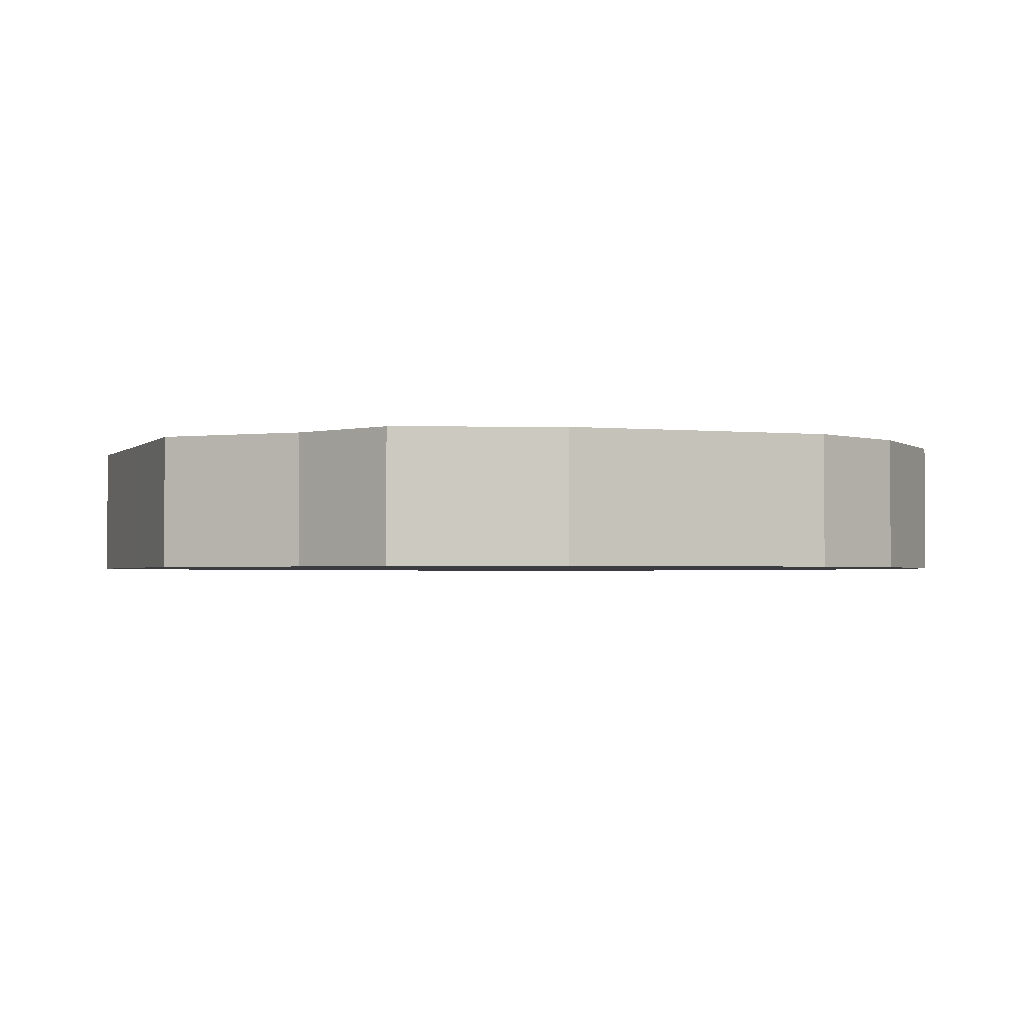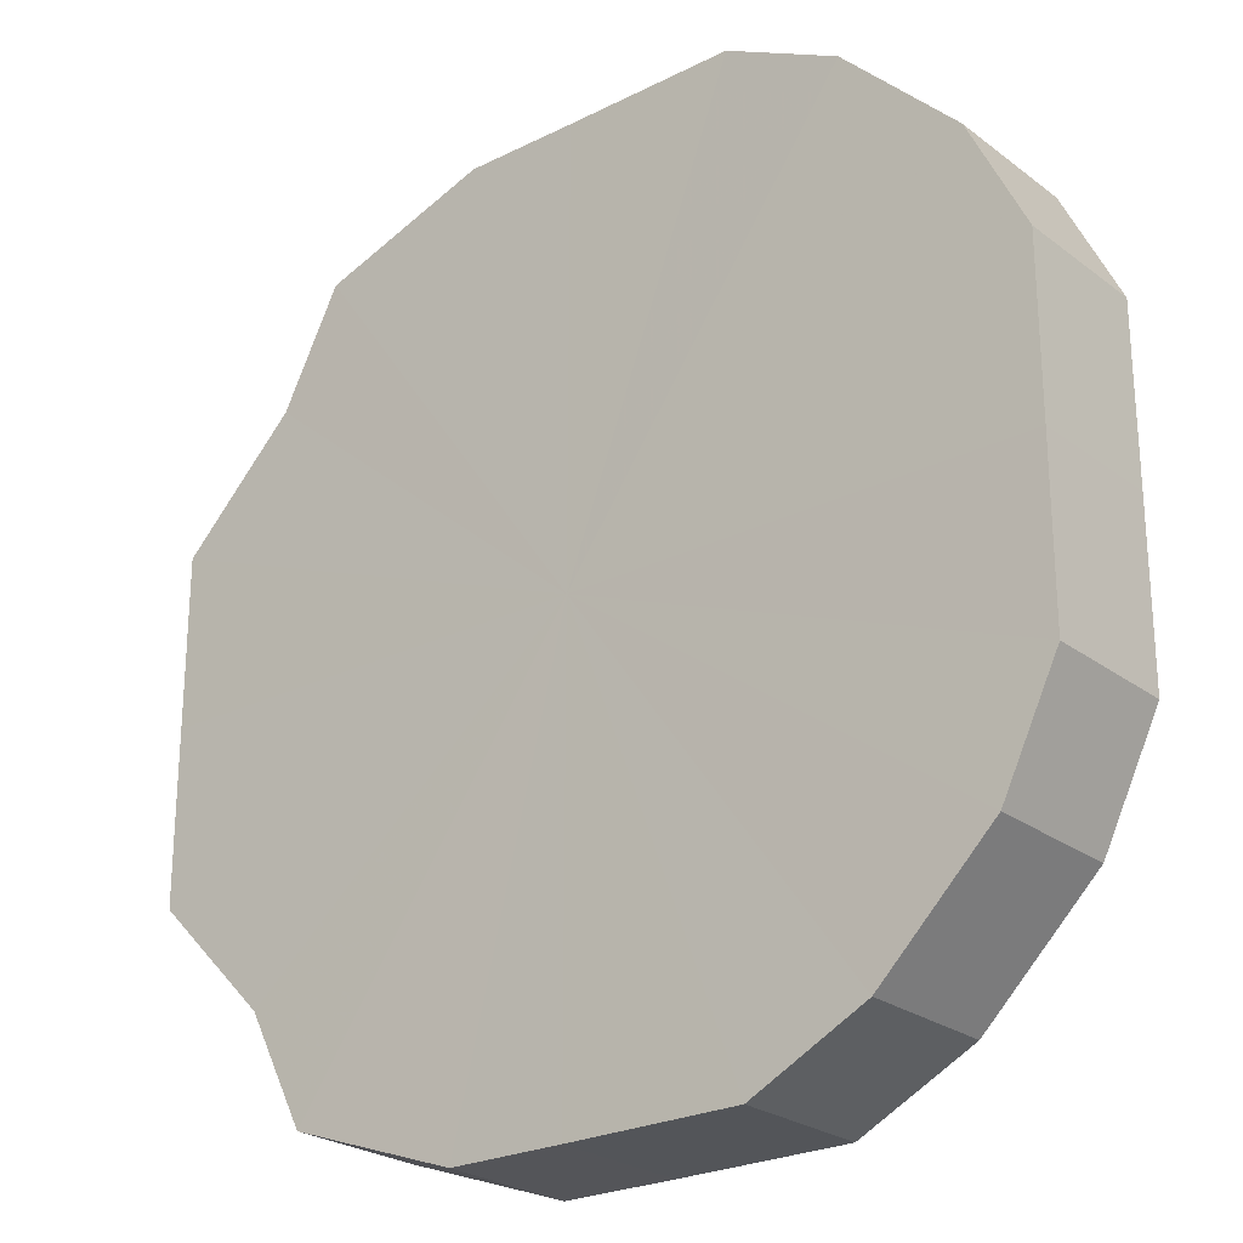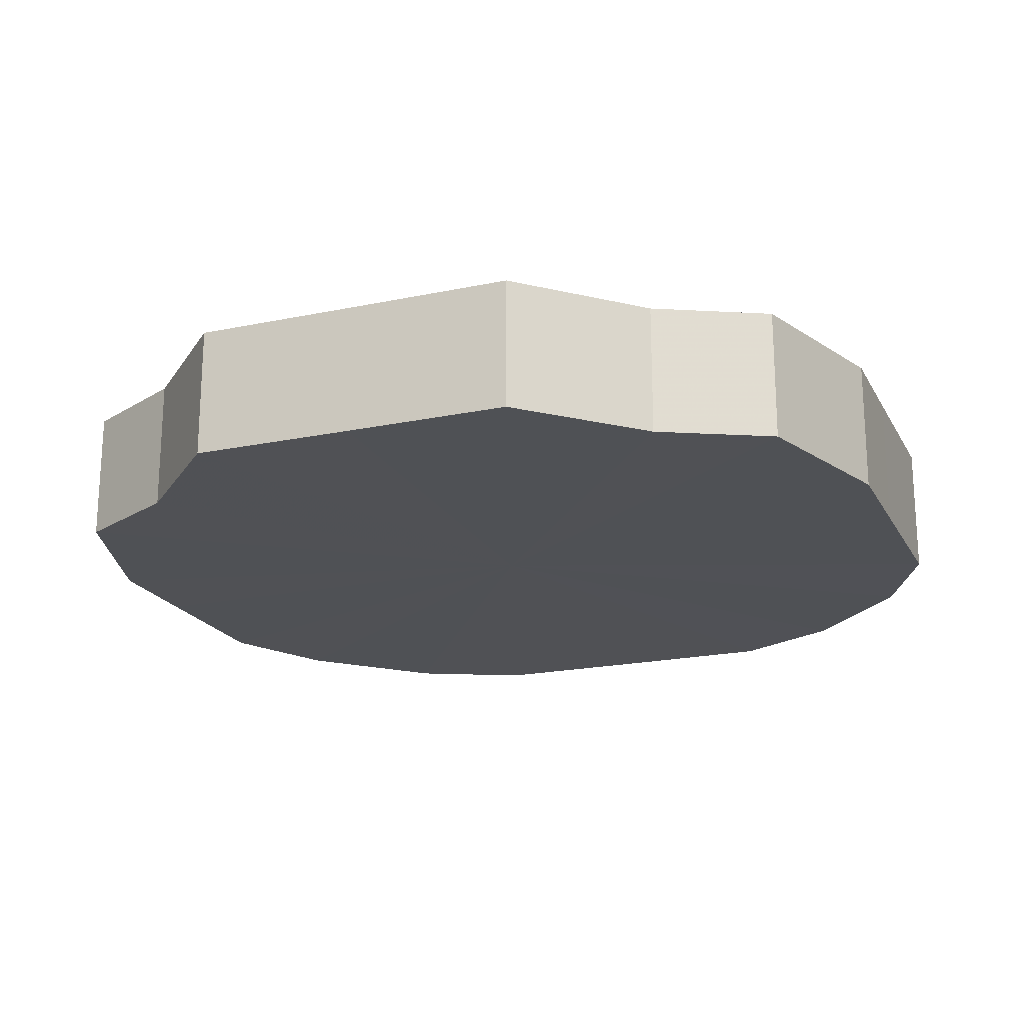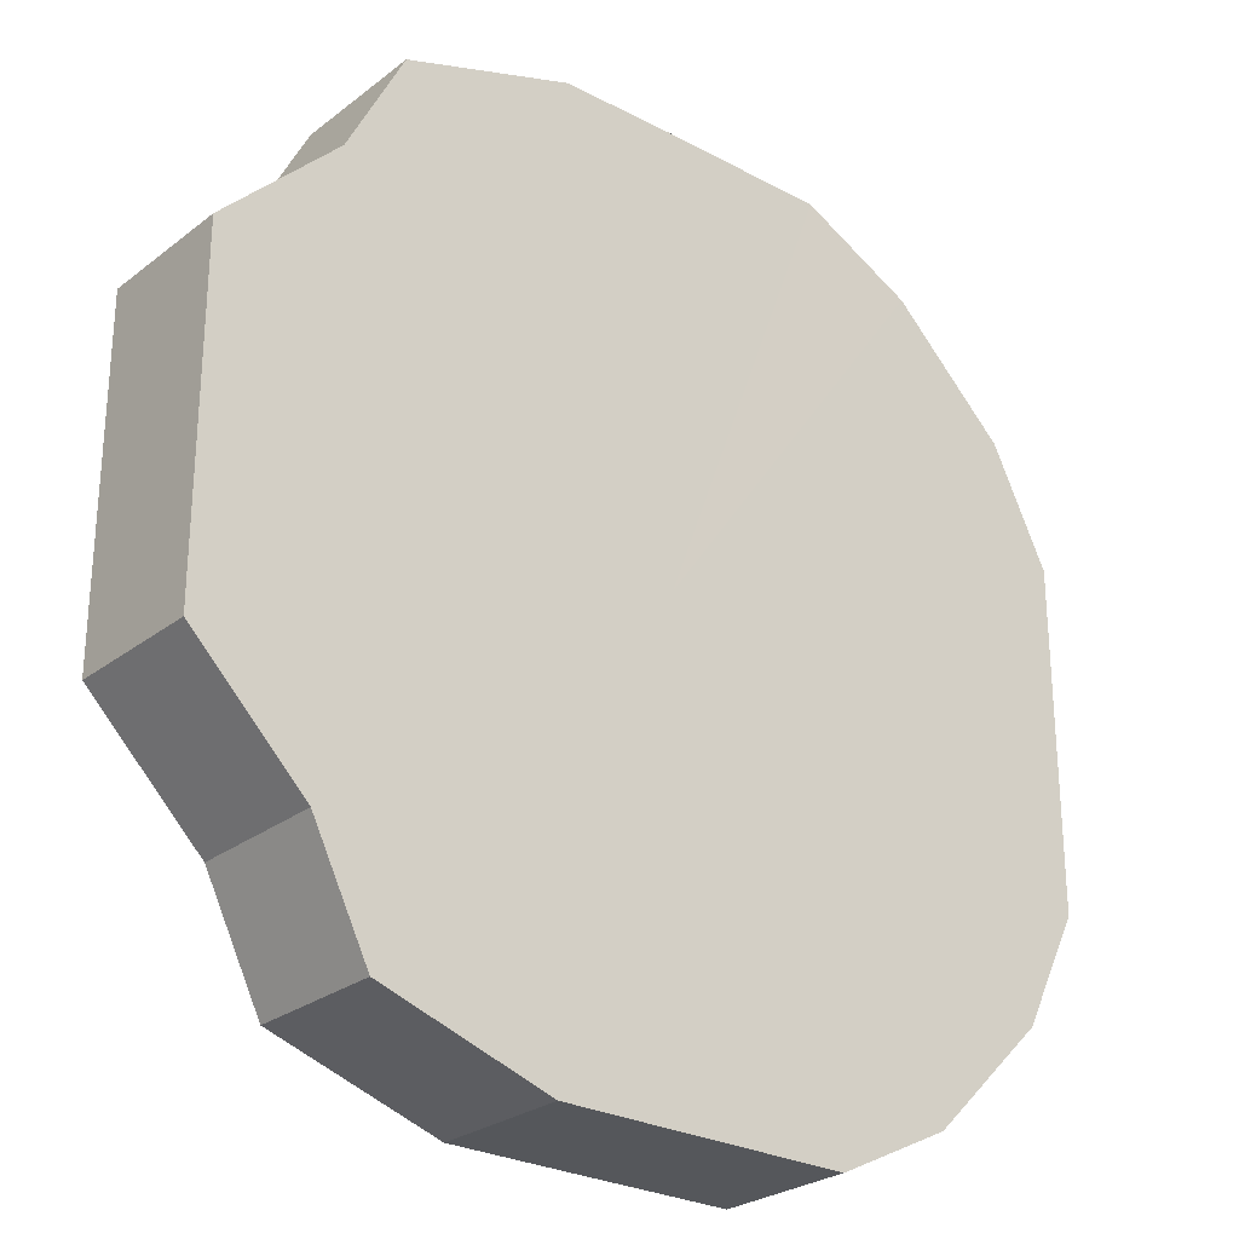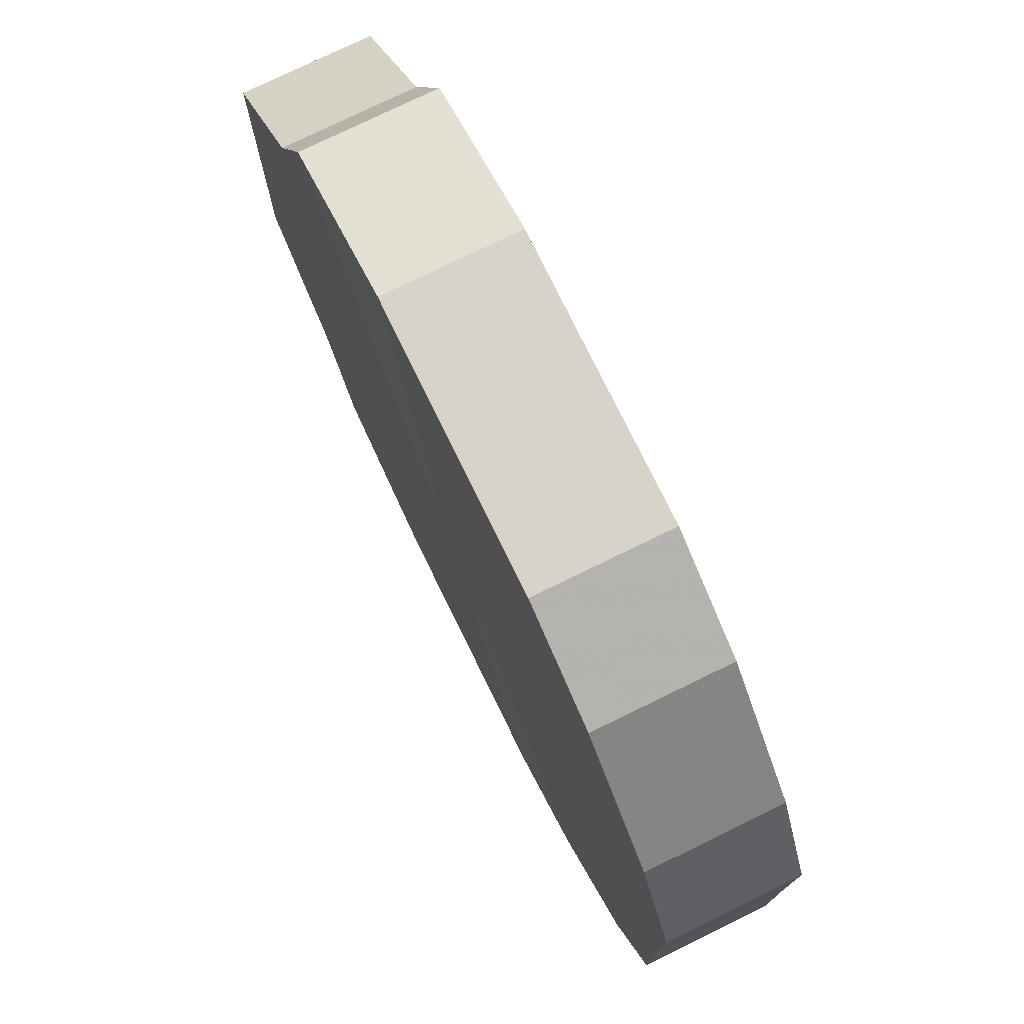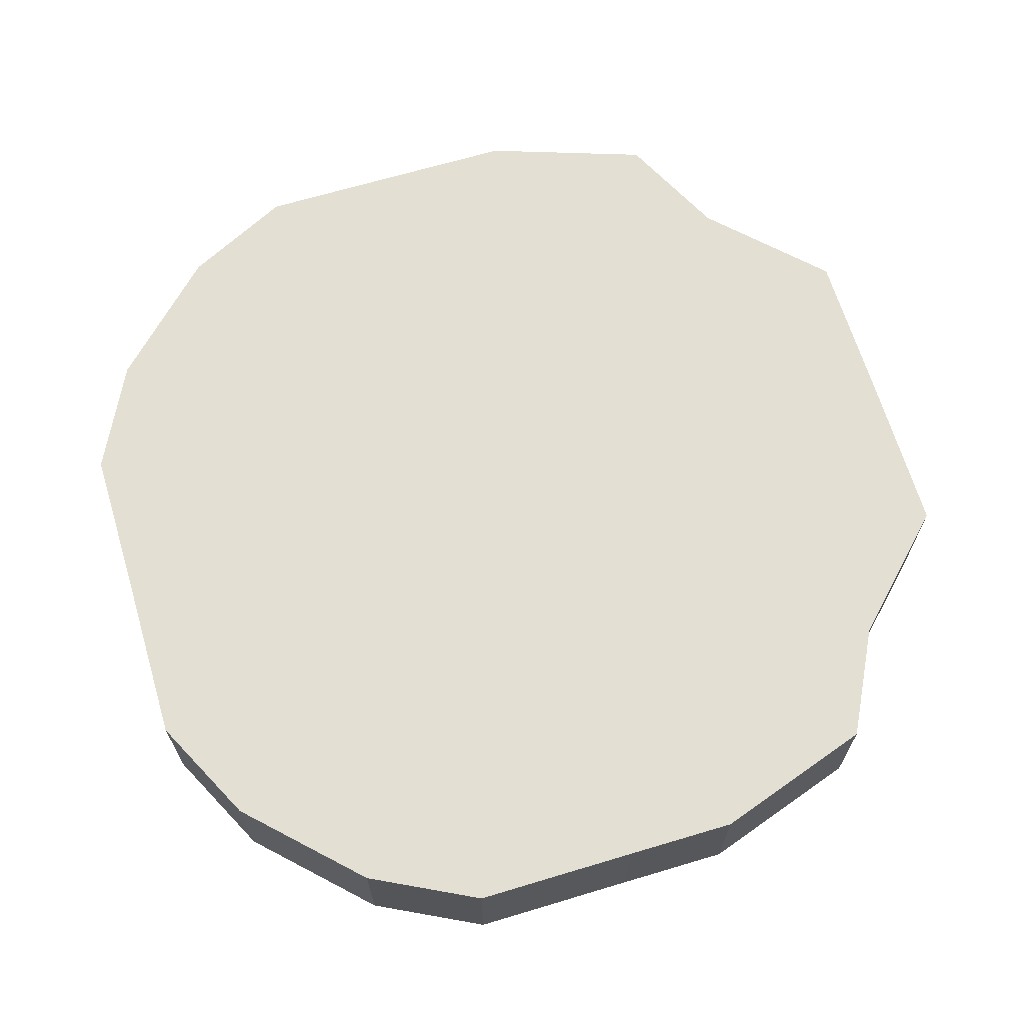
<metadata>
{"format":"obj","ext":"obj","renderer":"f3d","projection":"perspective","resolution":1024,"background":"white","views":[{"elev":-1.9,"azim":159.0,"up":"+Z"},{"elev":-24.6,"azim":-140.7,"up":"+Y"},{"elev":-20.1,"azim":111.2,"up":"+Z"},{"elev":-26.8,"azim":140.3,"up":"+Y"},{"elev":76.2,"azim":-116.1,"up":"+Y"},{"elev":66.7,"azim":-16.7,"up":"+Z"}]}
</metadata>
<code>
o 2833
v 2211 1879 7.735
v 2211 1879 7.735
v 2211 1879 7.759
v 2211 1879 7.735
v 2211 1879 7.759
v 2211 1879 7.735
v 2211 1879 7.759
v 2211 1879 7.735
v 2211 1879 7.759
v 2211 1879 7.735
v 2211 1879 7.759
v 2211 1879 7.735
v 2211 1879 7.759
v 2211 1879 7.735
v 2211 1879 7.759
v 2211 1879 7.735
v 2211 1879 7.759
v 2211 1879 7.735
v 2211 1879 7.759
v 2211 1879 7.735
v 2211 1879 7.759
v 2211 1879 7.735
v 2211 1879 7.759
v 2211 1879 7.735
v 2211 1879 7.759
v 2211 1879 7.735
v 2211 1879 7.759
v 2211 1879 7.735
v 2211 1879 7.759
v 2211 1879 7.735
v 2211 1879 7.759
v 2211 1879 7.735
v 2211 1879 7.759
v 2211 1879 7.735
v 2211 1879 7.759
v 2211 1879 7.735
v 2211 1879 7.759
v 2211 1879 7.735
v 2211 1879 7.759
v 2211 1879 7.759
v 2211 1879 7.735
v 2211 1879 7.759
v 2211 1879 7.759
v 2211 1879 7.735
v 2211 1879 7.759
v 2211 1879 7.735
v 2211 1879 7.759
v 2211 1879 7.735
v 2211 1879 7.759
v 2211 1879 7.735
v 2211 1879 7.759
v 2211 1879 7.735
v 2211 1879 7.759
v 2211 1879 7.735
v 2211 1879 7.759
v 2211 1879 7.735
v 2211 1879 7.759
v 2211 1879 7.735
v 2211 1879 7.759
v 2211 1879 7.735
v 2211 1879 7.759
v 2211 1879 7.735
v 2211 1879 7.759
v 2211 1879 7.735
v 2211 1879 7.759
v 2211 1879 7.735
v 2211 1879 7.759
v 2211 1879 7.735
v 2211 1879 7.759
v 2211 1879 7.735
v 2211 1879 7.759
v 2211 1879 7.735
v 2211 1879 7.759
v 2211 1879 7.735
v 2211 1879 7.759
v 2211 1879 7.735
v 2211 1879 7.759
v 2211 1879 7.735
v 2211 1879 7.759
v 2211 1879 7.735
v 2211 1879 7.735
v 2211 1879 7.735
v 2211 1879 7.735
v 2211 1879 7.735
v 2211 1879 7.735
v 2211 1879 7.735
v 2211 1879 7.735
v 2211 1879 7.735
v 2211 1879 7.735
v 2211 1879 7.735
v 2211 1879 7.735
v 2211 1879 7.735
v 2211 1879 7.735
v 2211 1879 7.735
v 2211 1879 7.735
v 2211 1879 7.735
v 2211 1879 7.735
v 2211 1879 7.735
v 2211 1879 7.735
v 2211 1879 7.735
v 2211 1879 7.735
v 2211 1879 7.759
v 2211 1879 7.759
v 2211 1879 7.759
v 2211 1879 7.759
v 2211 1879 7.759
v 2211 1879 7.759
v 2211 1879 7.759
v 2211 1879 7.759
v 2211 1879 7.759
v 2211 1879 7.759
v 2211 1879 7.759
v 2211 1879 7.759
v 2211 1879 7.759
v 2211 1879 7.759
v 2211 1879 7.759
v 2211 1879 7.759
v 2211 1879 7.759
v 2211 1879 7.759
v 2211 1879 7.759
v 2211 1879 7.759
v 2211 1879 7.759
f 1 2 3
f 2 4 5
f 6 1 7
f 4 8 9
f 10 6 11
f 8 12 13
f 14 10 15
f 12 16 17
f 18 14 19
f 16 20 21
f 22 18 23
f 20 24 25
f 26 22 27
f 24 28 29
f 30 26 31
f 28 32 33
f 34 30 35
f 32 36 37
f 38 34 39
f 36 38 40
f 41 42 43
f 44 45 42
f 46 43 47
f 48 49 45
f 50 51 49
f 52 47 53
f 54 55 51
f 56 57 55
f 58 53 59
f 60 61 57
f 62 63 61
f 64 59 65
f 66 67 63
f 68 69 67
f 70 65 71
f 72 73 69
f 74 75 73
f 76 71 77
f 78 79 75
f 80 77 79
f 81 82 83
f 83 82 84
f 85 82 81
f 84 82 86
f 87 82 85
f 86 82 88
f 89 82 87
f 88 82 90
f 91 82 89
f 90 82 92
f 93 82 91
f 92 82 94
f 95 82 93
f 94 82 96
f 97 82 95
f 96 82 98
f 99 82 97
f 98 82 100
f 101 82 99
f 100 82 101
f 102 103 104
f 103 105 104
f 106 102 104
f 105 107 104
f 108 106 104
f 107 109 104
f 110 108 104
f 109 111 104
f 112 110 104
f 111 113 104
f 114 112 104
f 113 115 104
f 116 114 104
f 115 117 104
f 118 116 104
f 117 119 104
f 120 118 104
f 119 121 104
f 122 120 104
f 121 122 104

</code>
